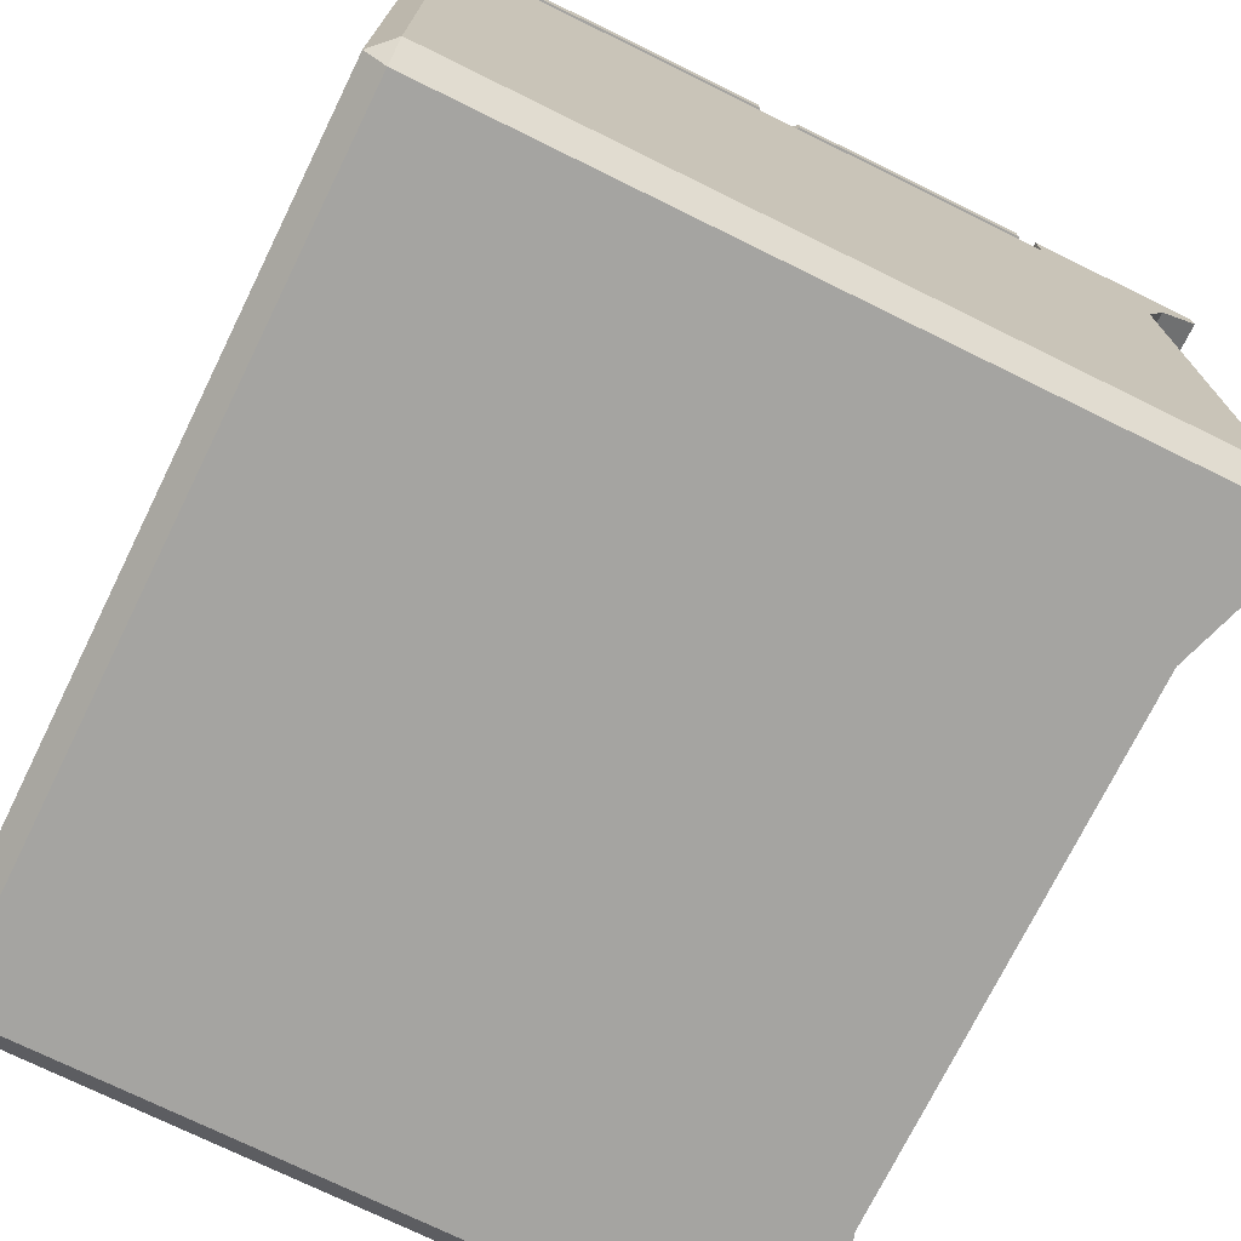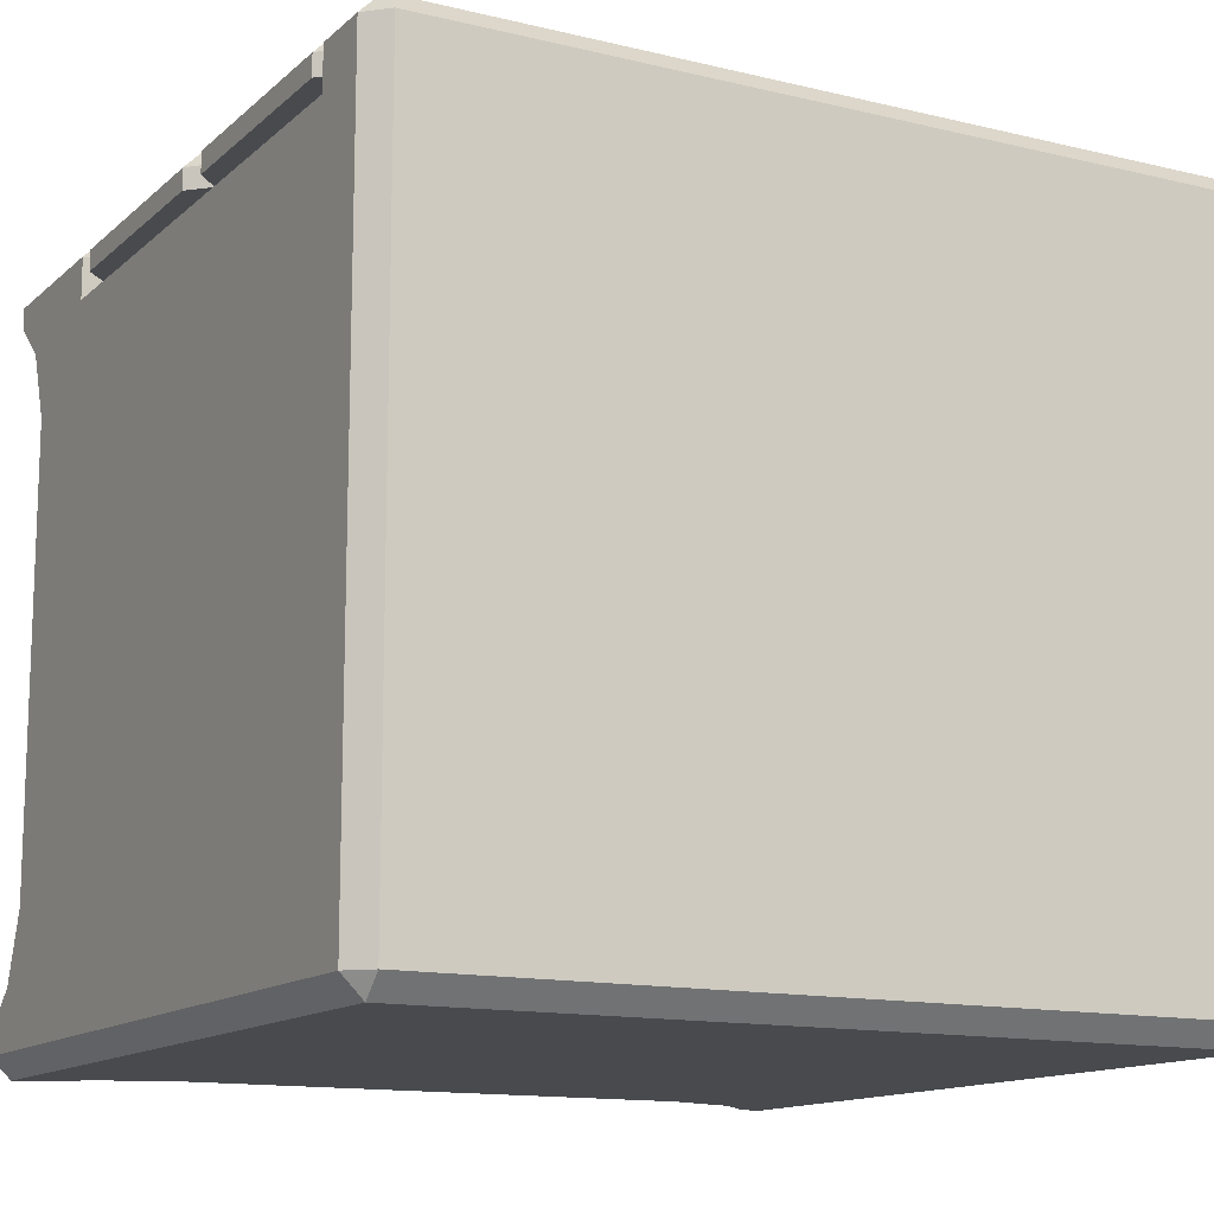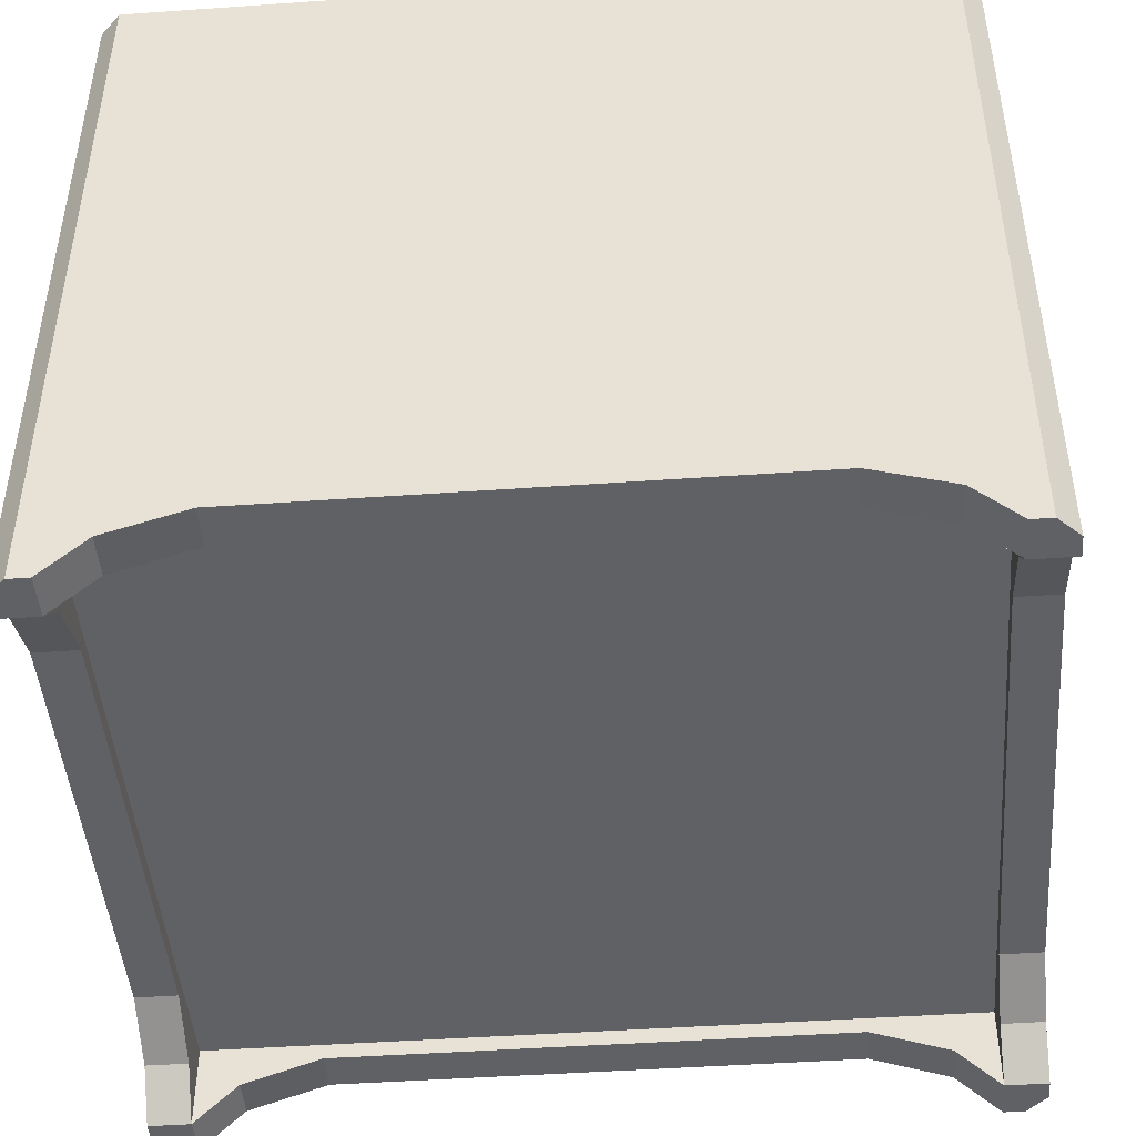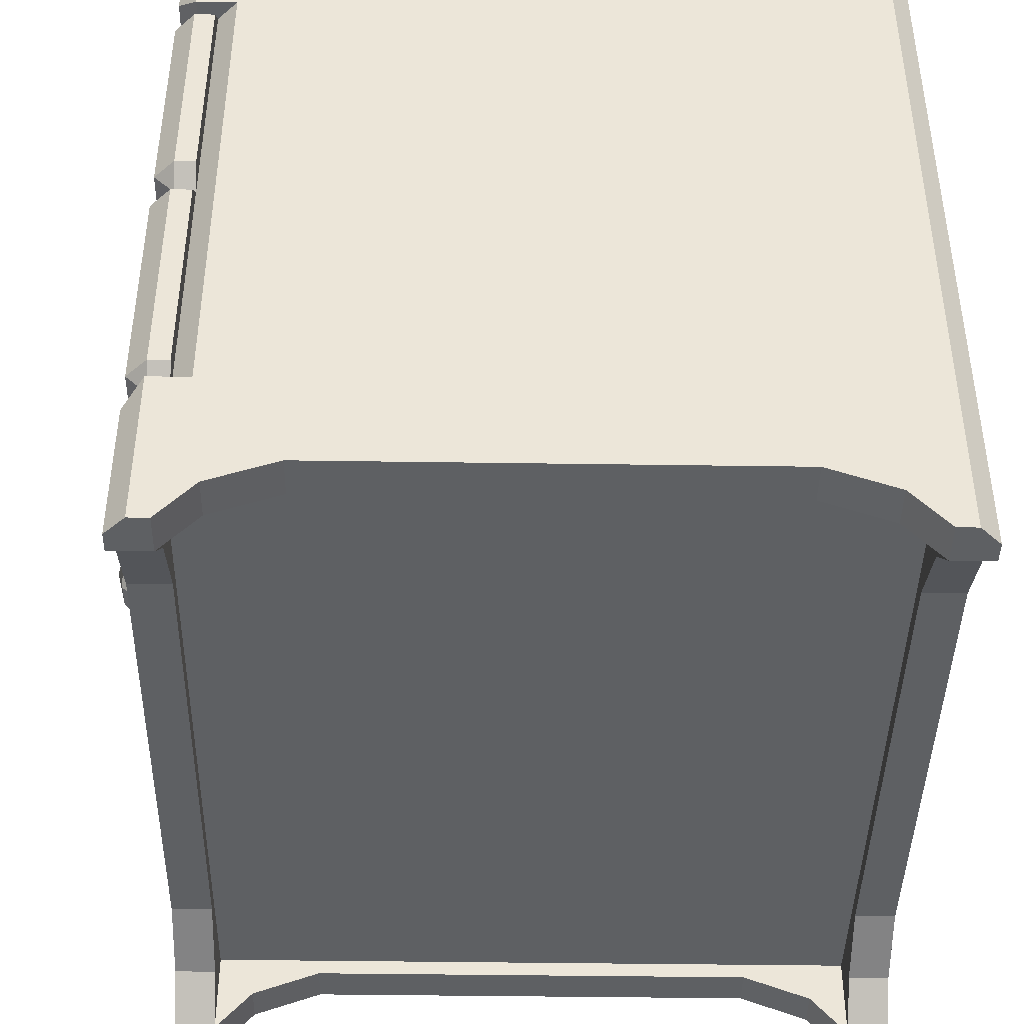
<metadata>
{"format":"obj","ext":"obj","renderer":"f3d","projection":"perspective","resolution":1024,"background":"white","views":[{"elev":-73.4,"azim":-116.2,"up":"+Z"},{"elev":-13.3,"azim":151.2,"up":"+Z"},{"elev":-46.1,"azim":-175.4,"up":"+Y"},{"elev":-42.7,"azim":89.0,"up":"+Y"}]}
</metadata>
<code>
o object1
g object1
v 0.01732 0.6803 0.4594
v 0.01732 0.6803 0.4781
v 0.007175 0.6702 0.4781
v 0.007175 0.6702 0.4594
v 0.01732 0.6947 0.4594
v 0.01732 0.6947 0.4781
v 0.03465 0.6731 0.4781
v 0.03465 0.7019 0.4781
v 0.04331 0.6696 0.4875
v 0.04331 0.7054 0.4875
v 0.01794 0.6442 0.4875
v 0.01435 0.6529 0.4781
v -0.01794 0.6442 0.4875
v -0.01435 0.6529 0.4781
v -0.007175 0.6702 0.4781
v -0.03465 0.6731 0.4781
v -0.01732 0.6803 0.4781
v -0.007175 0.6702 0.4594
v -0.01732 0.6803 0.4594
v -0.01076 0.6615 0.45
v -0.02598 0.6767 0.45
v 0.01076 0.6615 0.45
v -0 0.6615 0.45
v -0 0.7135 0.45
v -0.01076 0.7135 0.45
v -0.02598 0.6983 0.45
v -0 0.55 0.45
v -0.475 0.55 0.45
v -0.475 0.825 0.45
v -0 0.825 0.45
v 0.02598 0.6767 0.45
v 0.02598 0.6983 0.45
v 0.01076 0.7135 0.45
v 0.475 0.825 0.45
v 0.475 0.55 0.45
v 0.007175 0.7048 0.4594
v -0.007175 0.7048 0.4594
v -0.007175 0.7048 0.4781
v 0.007175 0.7048 0.4781
v -0.01732 0.6947 0.4594
v -0.01732 0.6947 0.4781
v -0.03465 0.7019 0.4781
v -0.01435 0.7221 0.4781
v -0.04331 0.7054 0.4875
v -0.01794 0.7308 0.4875
v -0.04331 0.6696 0.4875
v -0.04331 0.6696 0.4969
v -0.04331 0.7054 0.4969
v -0.01794 0.6442 0.4969
v -0.01435 0.6529 0.5062
v -0.03465 0.6731 0.5062
v 0.01794 0.6442 0.4969
v 0.01435 0.6529 0.5062
v 0.04331 0.6696 0.4969
v 0.03465 0.6731 0.5062
v 0.04331 0.7054 0.4969
v 0.03465 0.7019 0.5062
v -0 0.6875 0.5156
v 0.01435 0.7221 0.5062
v -0.01435 0.7221 0.5062
v -0.01794 0.7308 0.4969
v 0.01794 0.7308 0.4969
v -0.03465 0.7019 0.5062
v 0.01794 0.7308 0.4875
v 0.01435 0.7221 0.4781
v 0.475 0.85 0.425
v -0.475 0.85 0.425
v -0.475 0.85 0.4
v 0.475 0.85 0.4
v -0 0.85 0.4
v -0.5 0.825 0.4
v -0.5 0.825 0.425
v -0.5 0.55 0.4
v -0.5 0.55 0.425
v -0.475 0.525 0.4
v -0.475 0.525 0.425
v 0.475 0.525 0.425
v 0.475 0.525 0.4
v -0 0.525 0.4
v 0.5 0.55 0.4
v 0.5 0.55 0.425
v 0.5 0.825 0.425
v 0.5 0.825 0.4
v -0 0.575 0.4
v -0.425 0.575 0.4
v -0.425 0.825 0.4
v -0.45 0.825 0.4
v -0.45 0.55 0.4
v -0 0.55 0.4
v 0.45 0.55 0.4
v 0.45 0.825 0.4
v 0.425 0.825 0.4
v 0.425 0.575 0.4
v 0.45 0.55 -0.4
v 0.45 0.825 -0.4
v -0.45 0.825 -0.4
v -0.45 0.55 -0.4
v -0.425 0.825 -0.375
v -0.425 0.575 -0.375
v 0.425 0.825 -0.375
v 0.425 0.575 -0.375
f 1 2 4
f 2 3 4
f 2 1 6
f 1 5 6
f 7 2 8
f 65 8 6
f 39 65 6
f 38 43 39
f 42 43 38
f 16 42 41
f 17 16 41
f 15 14 17
f 12 14 15
f 3 12 15
f 14 16 17
f 41 42 38
f 43 65 39
f 2 6 8
f 7 12 3
f 2 7 3
f 9 7 10
f 7 8 10
f 7 9 12
f 9 11 12
f 12 11 14
f 11 13 14
f 18 15 19
f 15 17 19
f 20 18 21
f 18 19 21
f 23 22 4
f 4 18 23
f 18 20 23
f 28 27 23
f 22 23 35
f 35 33 32
f 34 24 33
f 25 24 29
f 24 30 29
f 34 30 24
f 32 31 35
f 35 34 33
f 31 22 35
f 23 27 35
f 28 26 25
f 28 21 26
f 28 20 21
f 28 23 20
f 25 29 28
f 33 36 5
f 33 5 32
f 36 33 24
f 24 25 37
f 37 36 24
f 37 38 39
f 37 39 36
f 40 41 38
f 40 38 37
f 42 44 45
f 42 45 43
f 16 46 42
f 46 44 42
f 46 47 44
f 47 48 44
f 13 49 46
f 49 47 46
f 49 50 47
f 50 51 47
f 52 53 49
f 53 50 49
f 54 55 52
f 55 53 52
f 55 54 57
f 54 56 57
f 58 55 57
f 57 59 58
f 59 60 58
f 61 60 59
f 61 59 62
f 48 63 60
f 48 60 61
f 45 61 62
f 45 62 64
f 64 62 56
f 64 56 10
f 60 63 58
f 63 51 58
f 62 59 57
f 62 57 56
f 53 55 58
f 50 53 58
f 51 50 58
f 47 51 48
f 51 63 48
f 43 45 64
f 43 64 65
f 44 48 61
f 44 61 45
f 26 40 37
f 26 37 25
f 67 29 30
f 30 34 66
f 66 67 30
f 70 68 67
f 67 66 70
f 66 69 70
f 67 68 72
f 68 71 72
f 72 71 74
f 71 73 74
f 74 73 75
f 74 75 76
f 74 76 28
f 76 75 79
f 79 78 77
f 76 79 77
f 77 78 80
f 77 80 81
f 77 81 35
f 83 82 80
f 82 81 80
f 84 85 86
f 70 86 87
f 87 75 68
f 73 71 68
f 88 79 75
f 90 78 79
f 69 80 78
f 69 83 80
f 90 69 78
f 90 91 69
f 79 89 90
f 88 89 79
f 75 73 68
f 87 88 75
f 91 70 69
f 91 92 70
f 87 68 70
f 92 84 70
f 92 93 84
f 70 84 86
f 91 90 95
f 90 94 95
f 96 95 97
f 95 94 97
f 89 88 97
f 97 94 89
f 94 90 89
f 96 97 87
f 97 88 87
f 99 98 85
f 98 86 85
f 98 99 100
f 99 101 100
f 99 85 84
f 84 93 101
f 101 99 84
f 92 100 93
f 100 101 93
f 100 92 91
f 95 96 100
f 96 87 98
f 87 86 98
f 96 98 100
f 100 91 95
f 82 83 66
f 83 69 66
f 82 66 34
f 29 67 72
f 34 35 81
f 34 81 82
f 27 28 76
f 27 76 77
f 77 35 27
f 72 74 29
f 74 28 29
f 21 19 26
f 19 40 26
f 19 17 40
f 17 41 40
f 14 13 16
f 13 46 16
f 11 52 13
f 52 49 13
f 9 54 11
f 54 52 11
f 54 9 56
f 9 10 56
f 65 64 10
f 65 10 8
f 36 39 6
f 36 6 5
f 1 31 5
f 31 32 5
f 31 1 22
f 1 4 22
f 4 3 18
f 3 15 18
o object2
g object2
v 0.425 0.5 0.4
v 0.45 0.5 0.4
v 0.45 0.5 -0.4
v -0.45 0.5 -0.4
v -0.45 0.5 0.4
v -0.425 0.5 0.4
v -0.425 0.5 -0.375
v 0.425 0.5 -0.375
v 0.425 0.25 -0.375
v 0.425 0.25 0.4
v -0.425 0.25 -0.375
v -0.425 0.25 0.4
v -0 0.25 0.4
v -0.45 0.225 0.4
v -0 0.225 0.4
v -0 0.2 0.4
v -0.475 0.2 0.4
v -0.5 0.225 0.4
v -0.5 0.5 0.4
v -0.475 0.525 0.4
v -0 0.525 0.4
v 0.45 0.225 0.4
v 0.475 0.525 0.4
v 0.5 0.5 0.4
v 0.5 0.225 0.4
v 0.475 0.2 0.4
v 0.45 0.225 -0.4
v -0.45 0.225 -0.4
v -0.475 0.525 0.425
v -0.5 0.5 0.425
v -0.475 0.5 0.45
v -0.5 0.225 0.425
v -0.475 0.225 0.45
v -0 0.3885 0.45
v -0.01076 0.3885 0.45
v -0.02598 0.3733 0.45
v -0.02598 0.3517 0.45
v -0.01076 0.3365 0.45
v -0 0.3365 0.45
v -0 0.225 0.45
v -0 0.5 0.45
v 0.01076 0.3365 0.45
v 0.02598 0.3517 0.45
v 0.02598 0.3733 0.45
v 0.01076 0.3885 0.45
v 0.475 0.5 0.45
v 0.475 0.225 0.45
v 0.01732 0.3553 0.4594
v 0.007175 0.3452 0.4594
v 0.01732 0.3553 0.4781
v 0.007175 0.3452 0.4781
v 0.01732 0.3697 0.4594
v 0.01732 0.3697 0.4781
v 0.03465 0.3481 0.4781
v 0.03465 0.3769 0.4781
v 0.04331 0.3446 0.4875
v 0.04331 0.3804 0.4875
v 0.01794 0.3192 0.4875
v 0.01435 0.3279 0.4781
v -0.01794 0.3192 0.4875
v -0.01435 0.3279 0.4781
v -0.007175 0.3452 0.4781
v -0.03465 0.3481 0.4781
v -0.01732 0.3553 0.4781
v -0.007175 0.3452 0.4594
v -0.01732 0.3553 0.4594
v -0.01732 0.3697 0.4781
v -0.01732 0.3697 0.4594
v -0.007175 0.3798 0.4781
v -0.007175 0.3798 0.4594
v 0.007175 0.3798 0.4781
v 0.007175 0.3798 0.4594
v -0.01435 0.3971 0.4781
v 0.01435 0.3971 0.4781
v -0.01794 0.4058 0.4875
v 0.01794 0.4058 0.4875
v -0.03465 0.3769 0.4781
v -0.04331 0.3804 0.4875
v -0.04331 0.3446 0.4875
v -0.04331 0.3446 0.4969
v -0.04331 0.3804 0.4969
v -0.01794 0.3192 0.4969
v -0.01435 0.3279 0.5062
v -0.03465 0.3481 0.5062
v 0.01794 0.3192 0.4969
v 0.01435 0.3279 0.5062
v 0.04331 0.3446 0.4969
v 0.03465 0.3481 0.5062
v 0.04331 0.3804 0.4969
v 0.03465 0.3769 0.5062
v -0 0.3625 0.5156
v 0.01435 0.3971 0.5062
v -0.01435 0.3971 0.5062
v -0.01794 0.4058 0.4969
v 0.01794 0.4058 0.4969
v -0.03465 0.3769 0.5062
v 0.5 0.225 0.425
v 0.5 0.5 0.425
v 0.475 0.525 0.425
v 0.475 0.2 0.425
v -0.475 0.2 0.425
f 109 102 103
f 104 105 109
f 105 106 108
f 106 107 108
f 105 108 109
f 109 103 104
f 102 109 111
f 109 110 111
f 112 113 114
f 114 111 110
f 110 112 114
f 108 112 109
f 112 110 109
f 112 108 113
f 108 107 113
f 114 113 107
f 122 107 106
f 106 118 121
f 119 120 121
f 115 117 118
f 123 127 117
f 124 126 127
f 124 125 126
f 123 124 127
f 123 103 124
f 117 116 123
f 115 116 117
f 118 119 121
f 106 115 118
f 103 122 124
f 103 102 122
f 106 121 122
f 102 114 122
f 102 111 114
f 122 114 107
f 116 115 129
f 129 128 116
f 128 123 116
f 130 121 131
f 121 120 131
f 132 130 131
f 131 133 132
f 133 134 132
f 134 141 140
f 143 140 148
f 148 146 145
f 147 135 146
f 136 135 132
f 135 142 132
f 147 142 135
f 145 144 148
f 148 147 146
f 144 143 148
f 140 141 148
f 134 137 136
f 134 138 137
f 134 139 138
f 134 140 139
f 136 132 134
f 144 149 143
f 149 150 143
f 149 151 150
f 151 152 150
f 151 149 154
f 149 153 154
f 155 151 156
f 175 156 154
f 172 175 154
f 170 174 172
f 178 174 170
f 164 178 168
f 165 164 168
f 163 162 165
f 160 162 163
f 152 160 163
f 162 164 165
f 168 178 170
f 174 175 172
f 151 154 156
f 155 160 152
f 151 155 152
f 157 155 158
f 155 156 158
f 155 157 160
f 157 159 160
f 160 159 162
f 159 161 162
f 166 163 167
f 163 165 167
f 167 165 169
f 165 168 169
f 169 168 170
f 169 170 171
f 171 170 172
f 171 172 173
f 174 176 177
f 174 177 175
f 178 179 176
f 178 176 174
f 164 180 178
f 180 179 178
f 180 181 179
f 181 182 179
f 161 183 180
f 183 181 180
f 183 184 181
f 184 185 181
f 186 187 183
f 187 184 183
f 188 189 186
f 189 187 186
f 189 188 191
f 188 190 191
f 192 189 191
f 191 193 192
f 193 194 192
f 195 194 193
f 195 193 196
f 182 197 194
f 182 194 195
f 194 197 192
f 197 185 192
f 196 193 191
f 196 191 190
f 177 196 190
f 177 190 158
f 187 189 192
f 184 187 192
f 185 184 192
f 181 185 182
f 185 197 182
f 179 182 195
f 179 195 176
f 176 195 196
f 176 196 177
f 162 161 164
f 161 180 164
f 159 186 161
f 186 183 161
f 157 188 159
f 188 186 159
f 188 157 190
f 157 158 190
f 175 177 158
f 175 158 156
f 173 172 154
f 173 154 153
f 150 152 166
f 152 163 166
f 149 144 153
f 144 145 153
f 146 173 153
f 146 153 145
f 173 146 135
f 135 136 171
f 171 173 135
f 137 169 171
f 137 171 136
f 138 167 137
f 167 169 137
f 139 166 138
f 166 167 138
f 140 143 150
f 150 166 140
f 166 139 140
f 147 148 198
f 147 198 199
f 199 200 147
f 201 198 148
f 141 134 202
f 141 202 201
f 201 148 141
f 133 202 134
f 130 132 142
f 142 147 200
f 200 130 142
f 131 120 133
f 120 119 133
f 133 119 118
f 133 118 202
f 202 118 117
f 117 127 201
f 202 117 201
f 201 127 126
f 201 126 198
f 125 199 126
f 199 198 126
f 199 125 200
f 125 124 200
f 122 121 130
f 130 200 122
f 200 124 122
f 105 129 106
f 129 115 106
f 105 104 129
f 104 128 129
f 103 123 104
f 123 128 104
o object3
g object3
v 0.45 0 -0.45
v 0.4 0.05 -0.45
v 0.4 0.05 -0.4
v 0.45 -0 -0.4
v -0.45 0 -0.4
v -0.4 0.05 -0.4
v -0.3069 0.08103 -0.4
v 0.3069 0.08103 -0.4
v 0.45 0.1 -0.4
v -0.45 0.1 -0.4
v -0.4 0.05 -0.45
v -0.45 0 -0.45
v -0.5 0 -0.4
v -0.5 0 -0.425
v -0.475 0 -0.45
v -0.5 0.05 -0.3556
v -0.45 0.05 -0.3556
v -0.5 0.08103 -0.2728
v -0.45 0.08103 -0.2728
v -0.5 0.08103 0.2728
v -0.45 0.08103 0.2728
v -0.5 0.05 0.3556
v -0.45 0.05 0.3556
v -0.5 0 0.4
v -0.45 0 0.4
v -0.45 0 0.45
v -0.475 0 0.45
v -0.5 0 0.425
v -0.4 0.05 0.45
v -0.4 0.05 0.4
v -0.3069 0.08103 0.4
v 0.3069 0.08103 0.4
v 0.4 0.05 0.4
v 0.45 -0 0.4
v 0.45 0.1 0.4
v -0.45 0.1 0.4
v 0.3069 0.08103 0.45
v -0.3069 0.08103 0.45
v 0.4 0.05 0.45
v 0.45 0 0.45
v 0.5 0 0.4
v 0.5 0 0.425
v 0.475 0 0.45
v 0.5 0.05 0.3556
v 0.45 0.05 0.3556
v 0.5 0.08103 0.2728
v 0.45 0.08103 0.2728
v 0.5 0.08103 -0.2728
v 0.45 0.08103 -0.2728
v 0.5 0.05 -0.3556
v 0.45 0.05 -0.3556
v 0.5 0 -0.4
v 0.5 0.2 0.425
v 0.475 0.175 0.45
v -0.5 0.2 0.425
v -0.475 0.175 0.45
v -0.475 0.2 0.4
v -0.5 0.2 0.375
v 0.5 0.2 0.375
v 0.475 0.2 0.4
v -0 0.2 0.4
v -0.475 0.85 0.4
v -0.5 0.85 0.375
v 0.5 0.85 0.375
v 0.475 0.85 0.4
v -0.5 0.85 0.425
v 0.5 0.85 0.425
v -0 0.85 0.4
v 0.475 0.875 0.45
v -0.475 0.875 0.45
v 0.475 0.925 0.45
v -0.475 0.925 0.45
v 0.475 0.95 0.425
v -0.475 0.95 0.425
v -0.5 0.925 0.425
v -0.5 0.925 -0.425
v -0.475 0.95 -0.425
v -0.475 0.925 -0.45
v 0.475 0.95 -0.425
v 0.475 0.925 -0.45
v 0.5 0.925 -0.425
v 0.475 0 -0.45
v 0.5 0 -0.425
v 0.5 0.925 0.425
v -0 0.825 0.4
v -0.45 0.825 0.4
v -0.45 0.55 0.4
v -0 0.55 0.4
v -0 0.5 0.4
v -0.45 0.5 0.4
v -0.45 0.225 0.4
v -0 0.225 0.4
v 0.45 0.55 0.4
v 0.45 0.825 0.4
v 0.45 0.225 0.4
v 0.45 0.5 0.4
v 0.45 0.55 -0.4
v -0.45 0.55 -0.4
v -0.45 0.825 -0.4
v 0.45 0.825 -0.4
v 0.45 0.225 -0.4
v -0.45 0.225 -0.4
v -0.45 0.5 -0.4
v 0.45 0.5 -0.4
v -0.3069 0.08103 -0.45
v 0.3069 0.08103 -0.45
f 206 205 203
f 205 204 203
f 212 207 208
f 210 211 212
f 205 206 211
f 210 205 211
f 212 209 210
f 212 208 209
f 208 207 213
f 207 214 213
f 216 217 214
f 207 216 214
f 207 215 216
f 207 219 218
f 207 218 215
f 219 221 218
f 221 220 218
f 220 221 223
f 220 223 222
f 223 225 222
f 225 224 222
f 225 227 226
f 225 226 224
f 228 229 230
f 230 226 227
f 227 228 230
f 227 232 231
f 227 231 228
f 232 227 238
f 238 237 233
f 237 234 233
f 237 235 234
f 237 236 235
f 233 232 238
f 240 233 234
f 240 234 239
f 234 235 239
f 235 241 239
f 235 236 242
f 235 242 241
f 243 244 245
f 245 242 236
f 236 243 245
f 236 247 243
f 247 246 243
f 247 249 248
f 247 248 246
f 248 249 250
f 249 251 250
f 251 253 252
f 251 252 250
f 253 206 254
f 253 254 252
f 245 244 256
f 244 255 256
f 255 257 256
f 257 258 256
f 259 260 257
f 257 255 263
f 255 262 263
f 255 261 262
f 263 259 257
f 260 259 264
f 260 264 265
f 267 266 269
f 269 268 270
f 268 264 270
f 268 265 264
f 270 267 269
f 271 272 269
f 272 268 269
f 273 274 271
f 274 272 271
f 274 273 275
f 274 275 276
f 274 276 277
f 278 277 276
f 278 276 279
f 280 278 279
f 279 281 282
f 279 282 280
f 281 283 282
f 282 283 284
f 283 285 284
f 281 275 286
f 281 286 283
f 275 281 276
f 281 279 276
f 286 275 273
f 286 273 271
f 286 271 269
f 274 277 272
f 277 268 272
f 288 287 270
f 267 270 296
f 298 262 267
f 297 263 262
f 259 263 293
f 264 259 289
f 292 291 289
f 295 290 291
f 291 290 289
f 259 292 289
f 259 293 292
f 263 294 293
f 297 294 263
f 298 297 262
f 295 291 298
f 267 295 298
f 267 296 295
f 270 287 296
f 289 288 264
f 288 270 264
f 300 289 290
f 290 295 299
f 299 300 290
f 300 299 301
f 299 302 301
f 302 299 296
f 299 295 296
f 287 288 301
f 287 301 302
f 302 296 287
f 288 289 301
f 289 300 301
f 304 293 294
f 294 297 303
f 303 304 294
f 304 303 305
f 303 306 305
f 306 303 298
f 303 297 298
f 291 292 305
f 291 305 306
f 306 298 291
f 292 293 305
f 293 304 305
f 262 261 267
f 261 266 267
f 244 243 246
f 261 246 248
f 266 261 250
f 266 285 286
f 285 283 286
f 252 254 285
f 266 252 285
f 266 250 252
f 286 269 266
f 261 248 250
f 261 255 246
f 255 244 246
f 232 233 231
f 233 240 231
f 230 229 258
f 230 258 257
f 241 242 245
f 239 241 256
f 256 258 239
f 258 231 240
f 229 228 231
f 258 229 231
f 258 240 239
f 241 245 256
f 216 278 217
f 278 280 217
f 224 226 230
f 222 224 260
f 220 260 265
f 265 277 216
f 216 215 218
f 277 278 216
f 216 218 265
f 265 268 277
f 218 220 265
f 220 222 260
f 224 257 260
f 224 230 257
f 238 227 225
f 212 238 221
f 221 219 212
f 219 207 212
f 238 223 221
f 238 225 223
f 238 212 211
f 238 211 237
f 247 236 237
f 211 251 237
f 211 253 251
f 211 206 253
f 251 249 237
f 249 247 237
f 308 210 209
f 308 209 307
f 209 208 307
f 208 213 307
f 284 285 254
f 206 284 254
f 206 203 284
f 213 214 217
f 307 213 280
f 284 204 280
f 284 203 204
f 204 308 280
f 280 282 284
f 308 307 280
f 213 217 280
f 205 210 204
f 210 308 204

</code>
